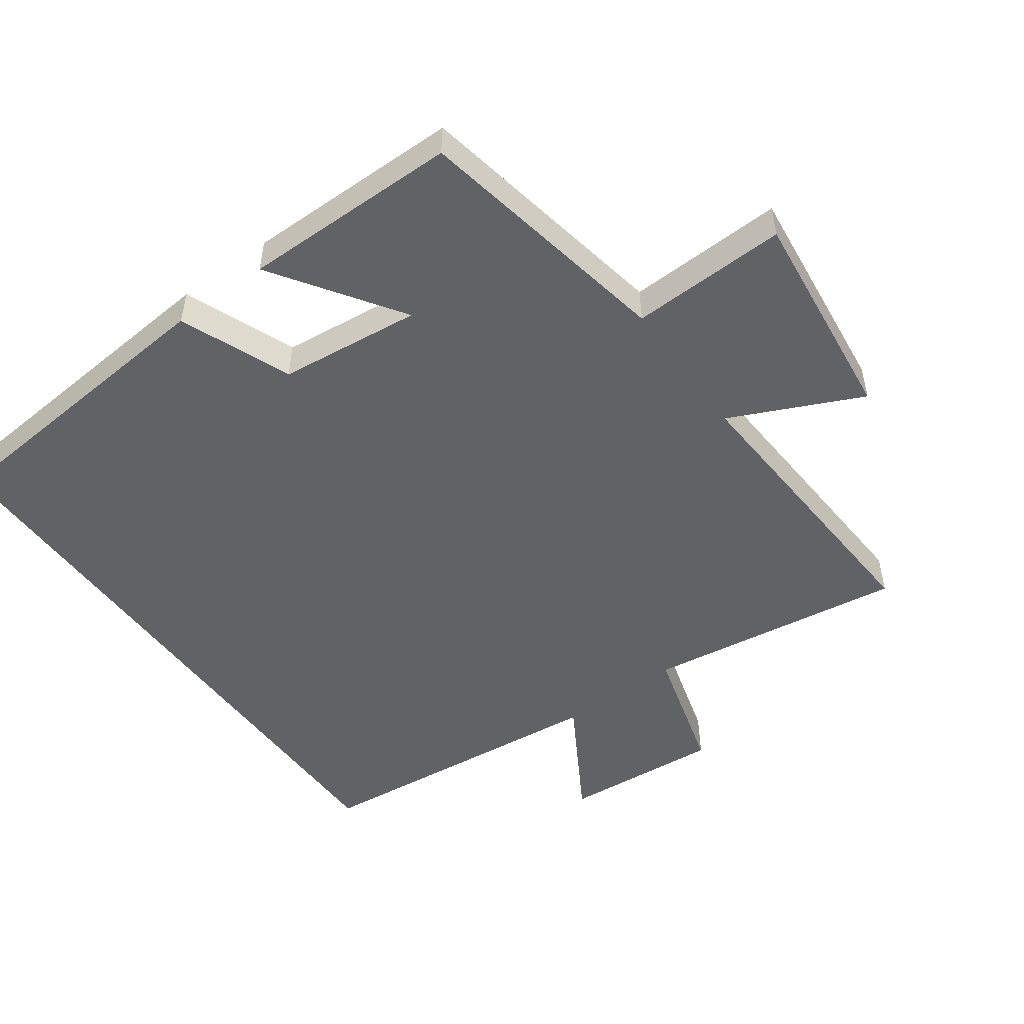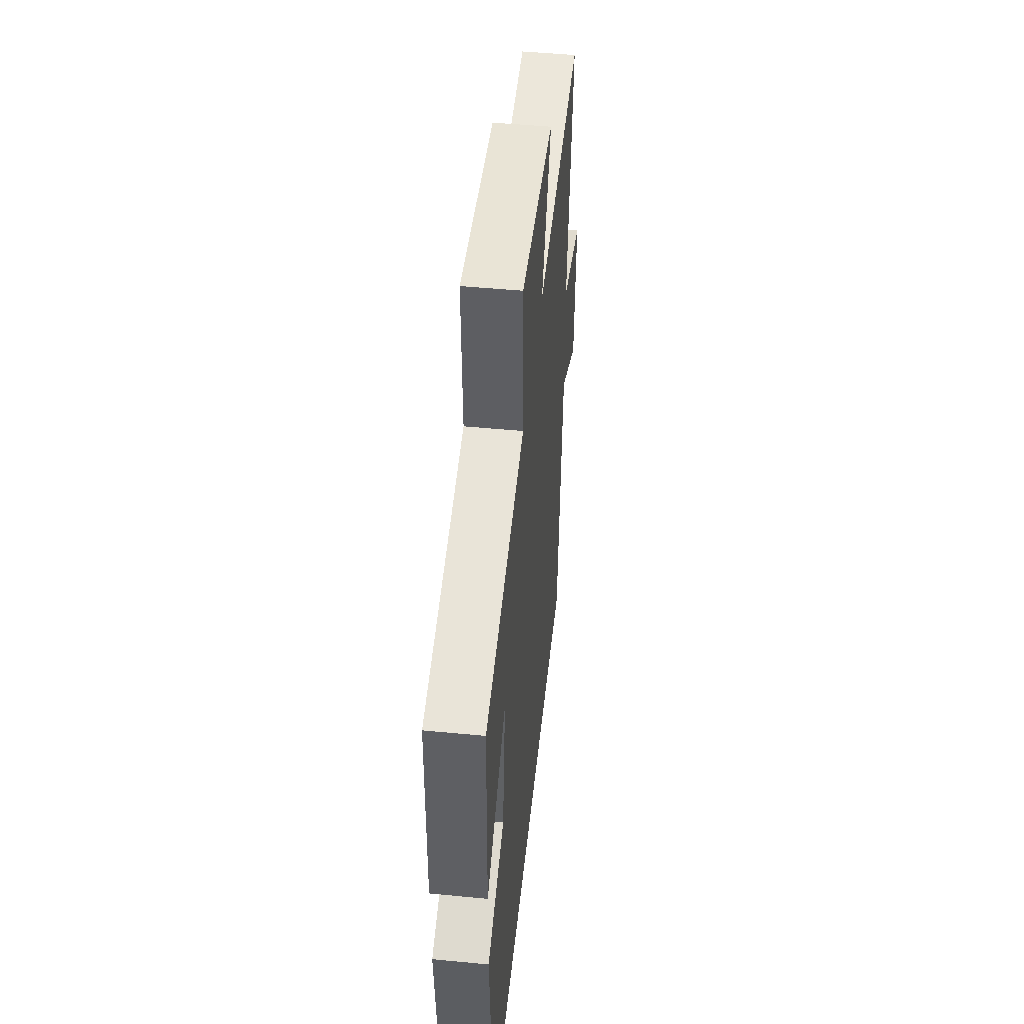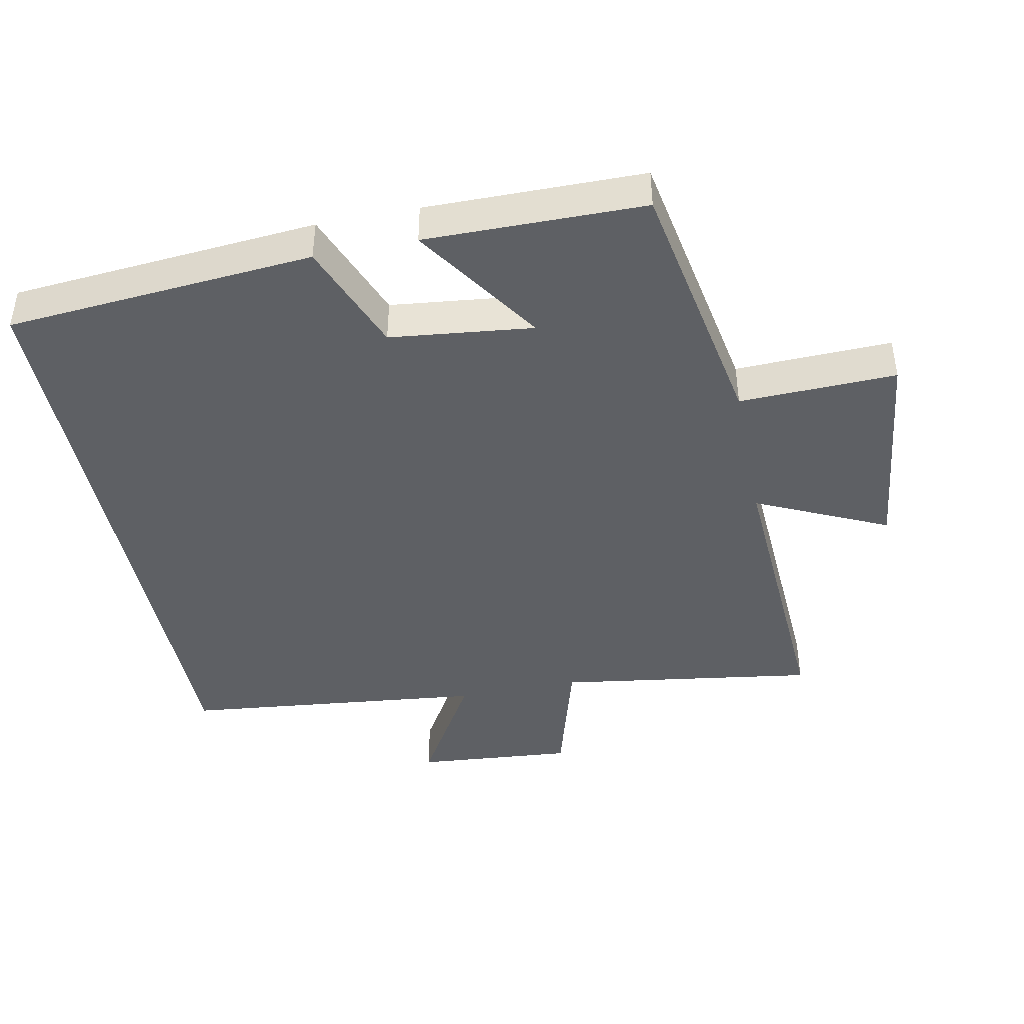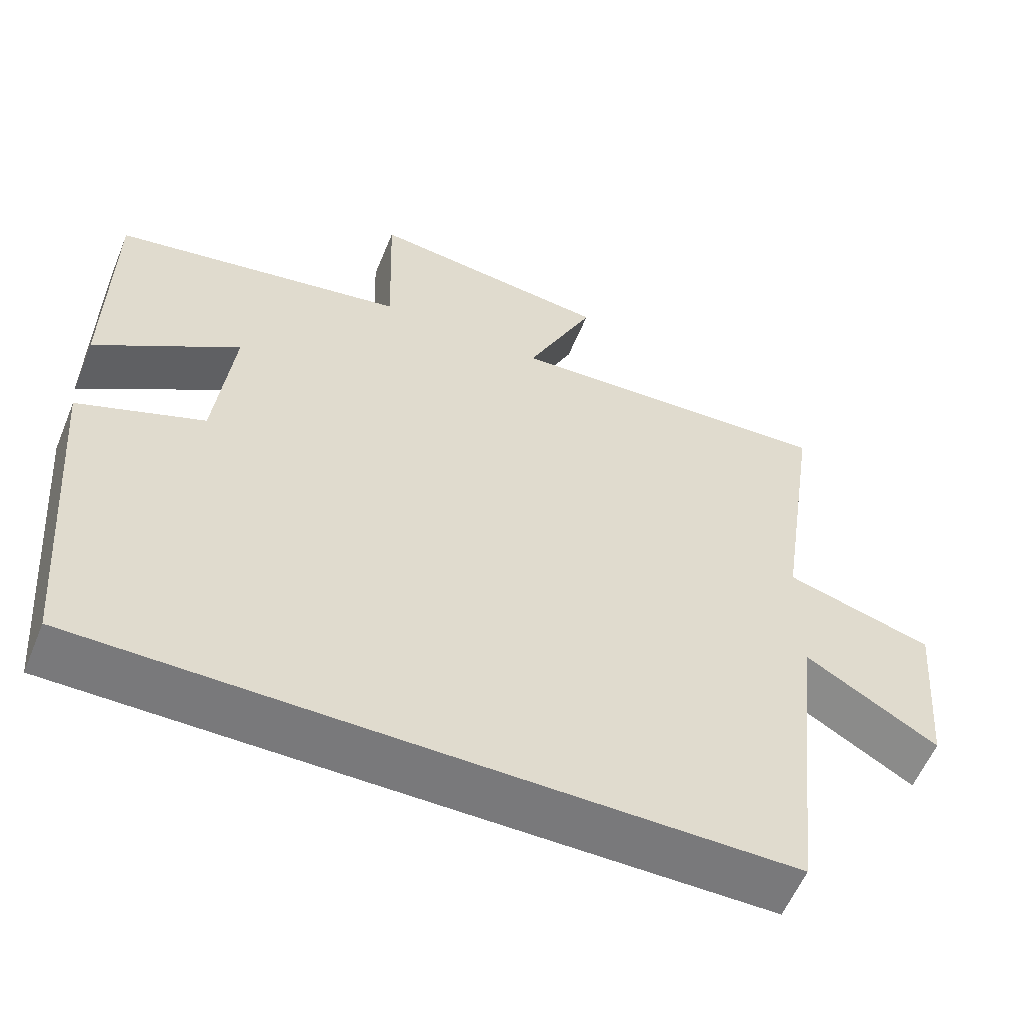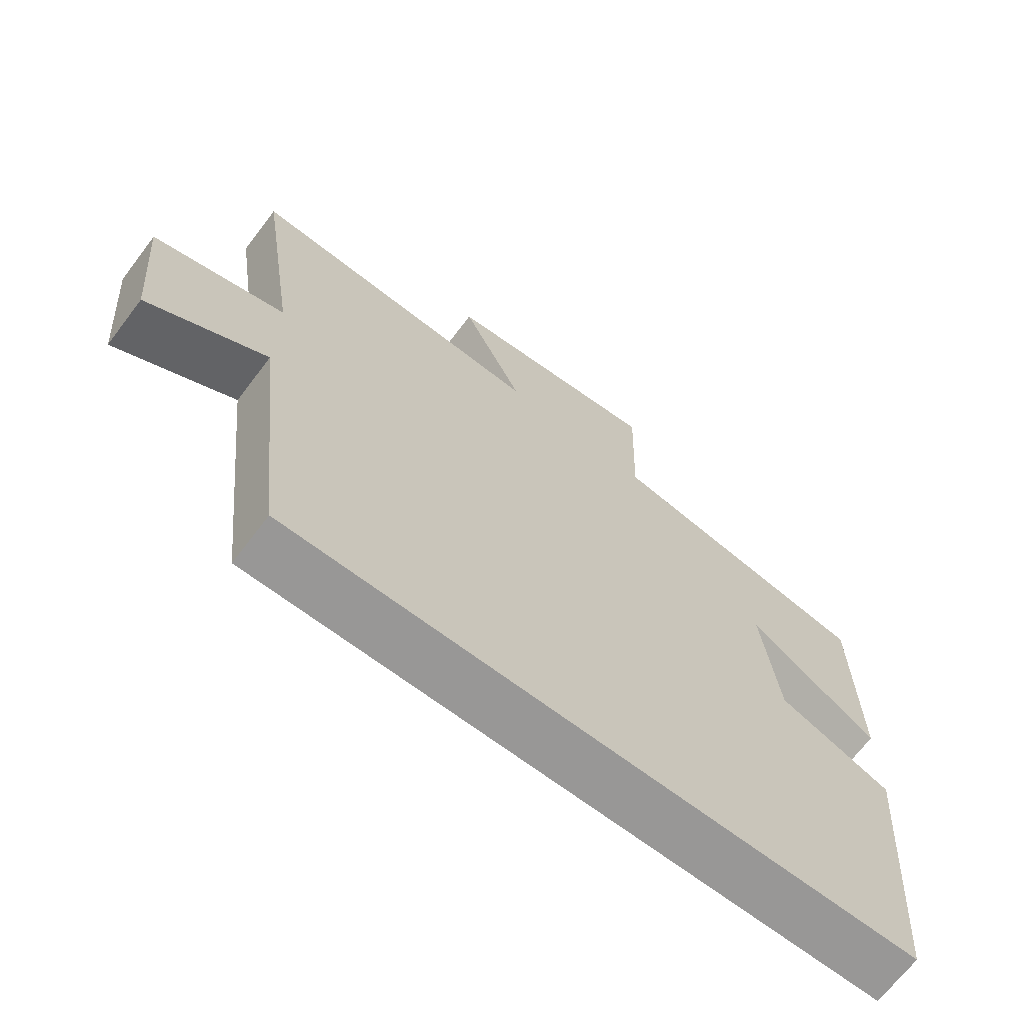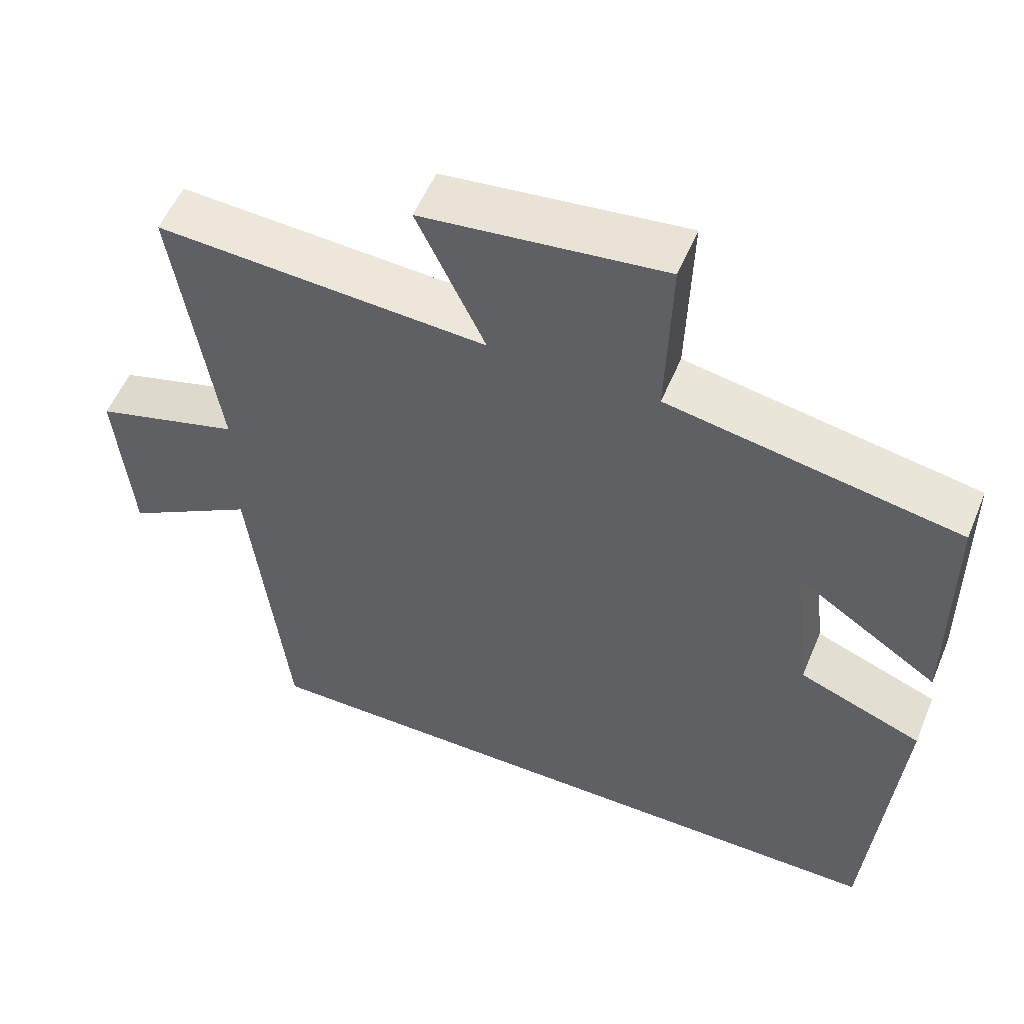
<metadata>
{"format":"obj","ext":"obj","renderer":"f3d","projection":"perspective","resolution":1024,"background":"white","views":[{"elev":-50.7,"azim":-53.9,"up":"+Y"},{"elev":49.0,"azim":-83.9,"up":"+Z"},{"elev":-43.0,"azim":-78.6,"up":"+Y"},{"elev":-57.9,"azim":-22.3,"up":"+Z"},{"elev":-68.3,"azim":142.8,"up":"+Z"},{"elev":54.7,"azim":-157.6,"up":"+Z"}]}
</metadata>
<code>
v 0.557 0.07 0.525
v 0.5 0.07 0.14
v 0.695 0.07 0.084
v 0.675 0.07 -0.152
v 0.5 0.07 -0.048
v 0.451 0.07 -0.5
v -0.463 0.07 -0.5
v -0.5 0.07 -0.044
v -0.334 0.07 0.021
v -0.31 0.07 0.233
v -0.5 0.07 0.106
v -0.497 0.07 0.43
v -0.108 0.07 0.5
v -0.115 0.07 0.733
v 0.207 0.07 0.695
v 0.116 0.07 0.5
v 0.557 0 0.525
v 0.5 0 0.14
v 0.695 0 0.084
v 0.675 0 -0.152
v 0.5 0 -0.048
v 0.451 0 -0.5
v -0.463 0 -0.5
v -0.5 0 -0.044
v -0.334 0 0.021
v -0.31 0 0.233
v -0.5 0 0.106
v -0.497 0 0.43
v -0.108 0 0.5
v -0.115 0 0.733
v 0.207 0 0.695
v 0.116 0 0.5
f 13 14 15 16
f 12 13 16
f 12 16 1 2
f 10 11 12
f 10 12 2
f 9 10 2 3
f 5 6 7 8
f 5 8 9 3
f 3 4 5
f 32 31 30 29
f 32 29 28
f 18 17 32 28
f 28 27 26
f 18 28 26
f 19 18 26 25
f 24 23 22 21
f 19 25 24 21
f 21 20 19
f 1 17 18 2
f 2 18 19 3
f 3 19 20 4
f 4 20 21 5
f 5 21 22 6
f 6 22 23 7
f 7 23 24 8
f 8 24 25 9
f 9 25 26 10
f 10 26 27 11
f 11 27 28 12
f 12 28 29 13
f 13 29 30 14
f 14 30 31 15
f 15 31 32 16
f 16 32 17 1

</code>
